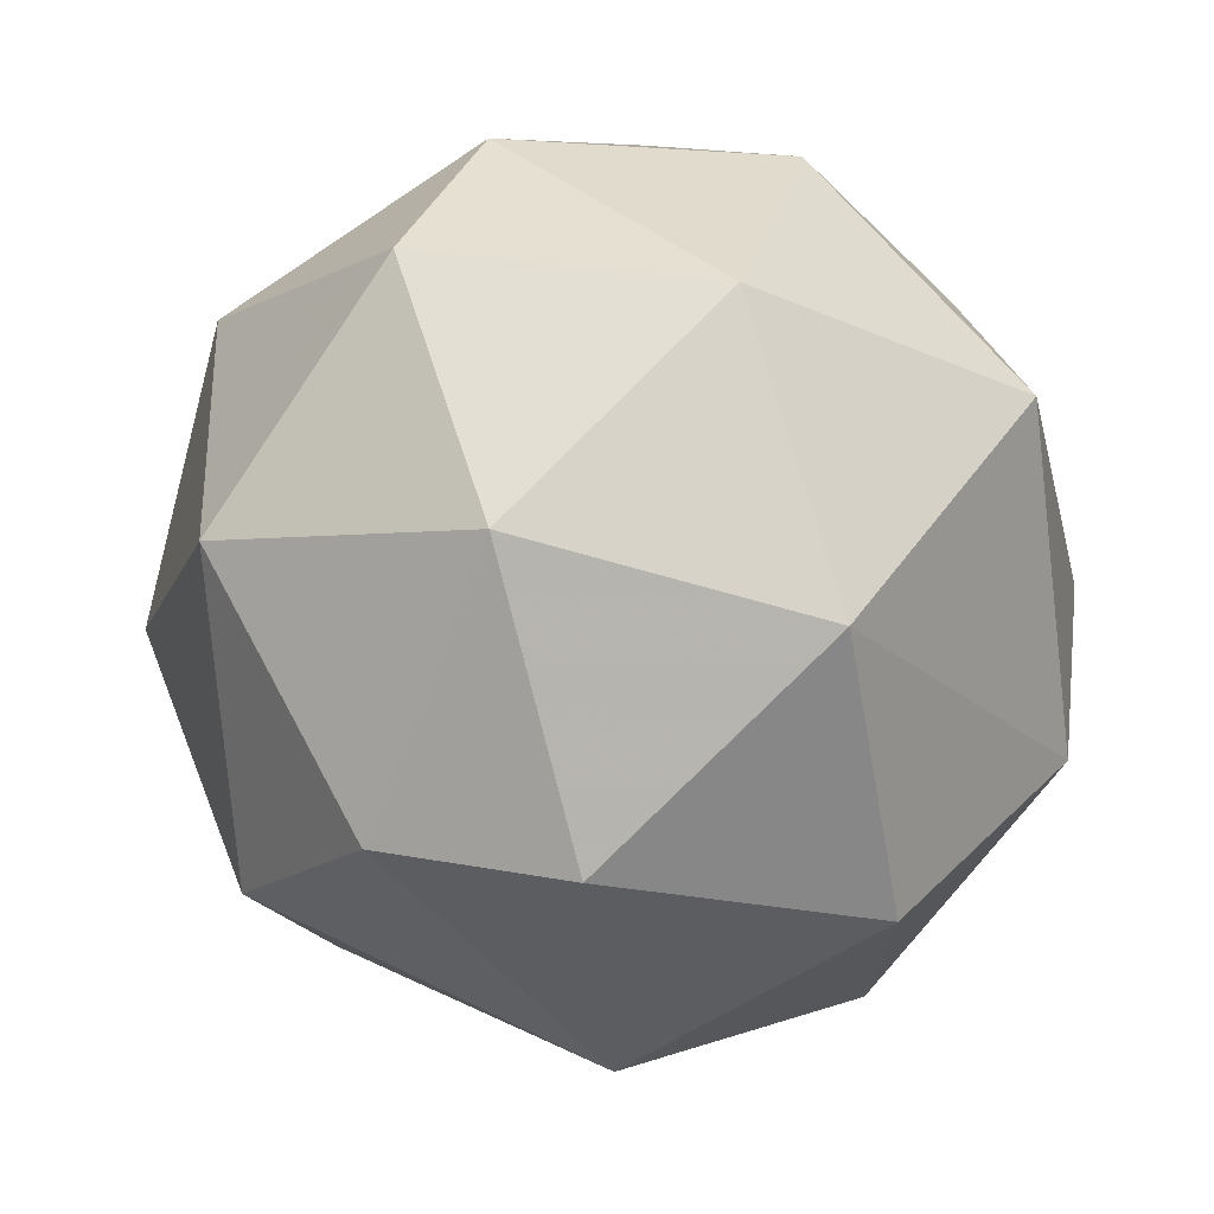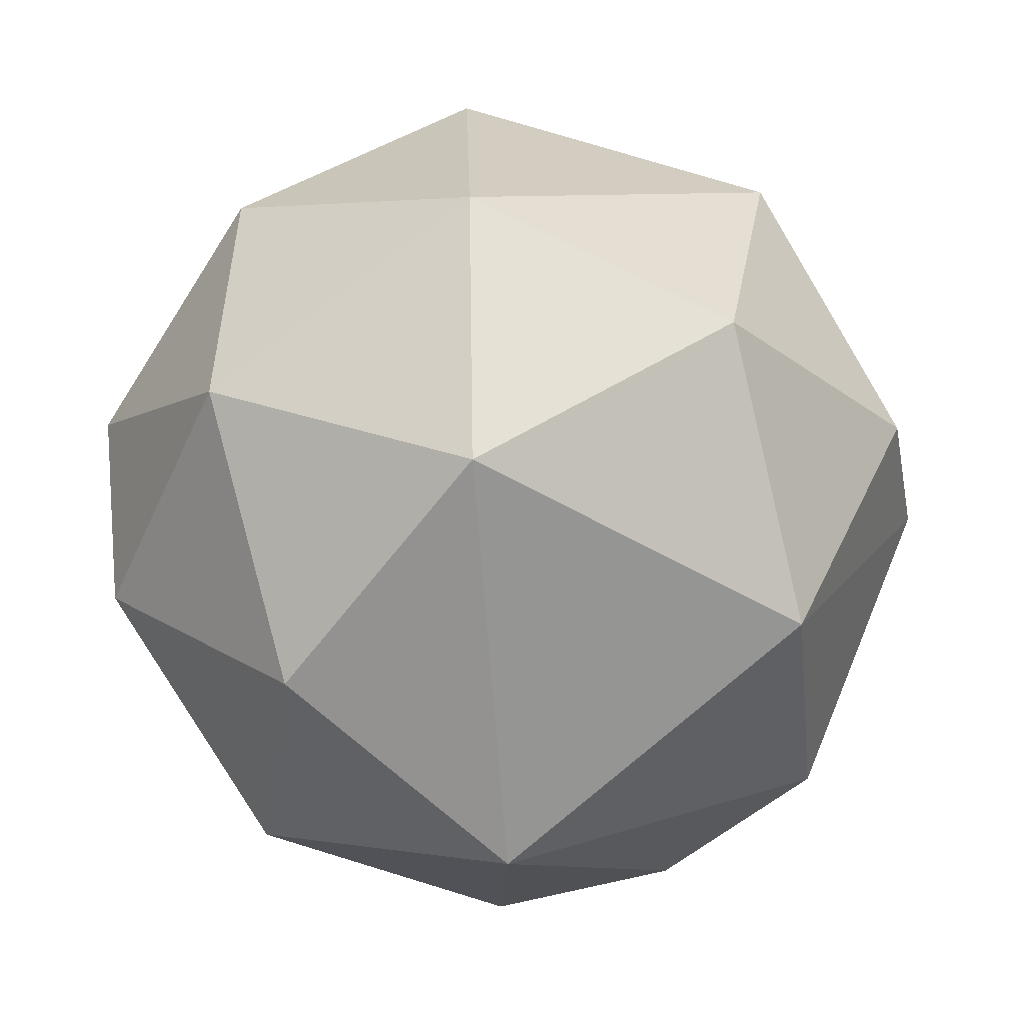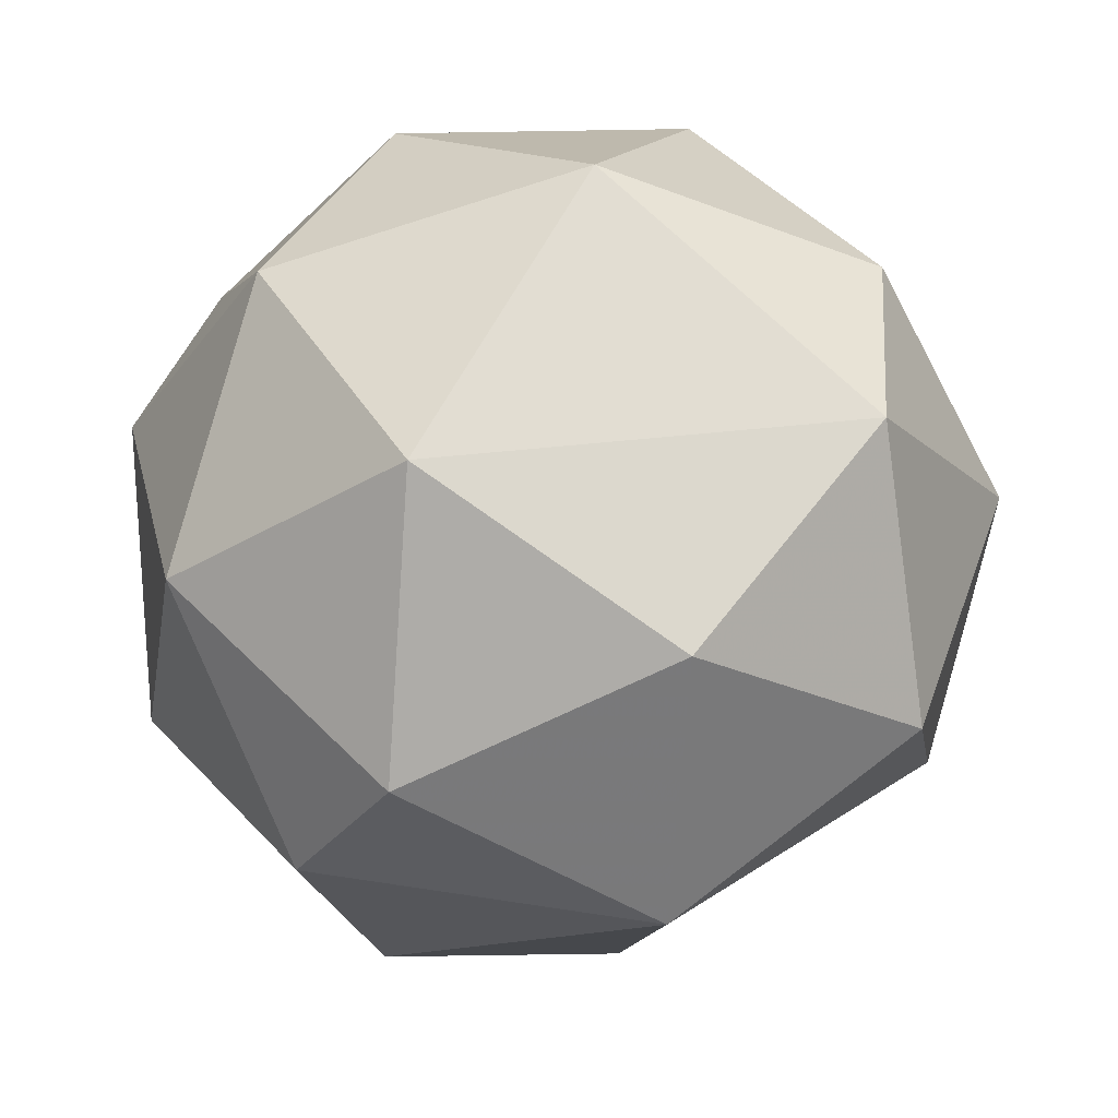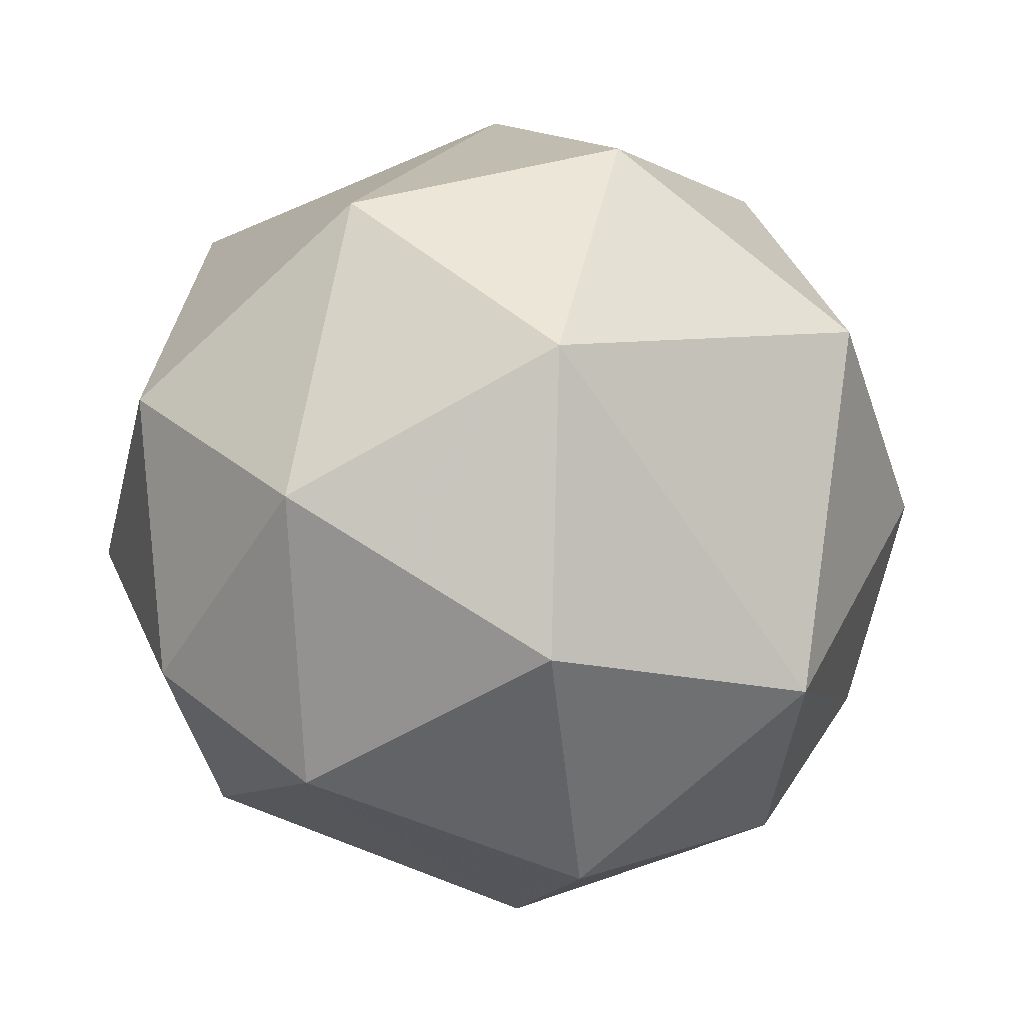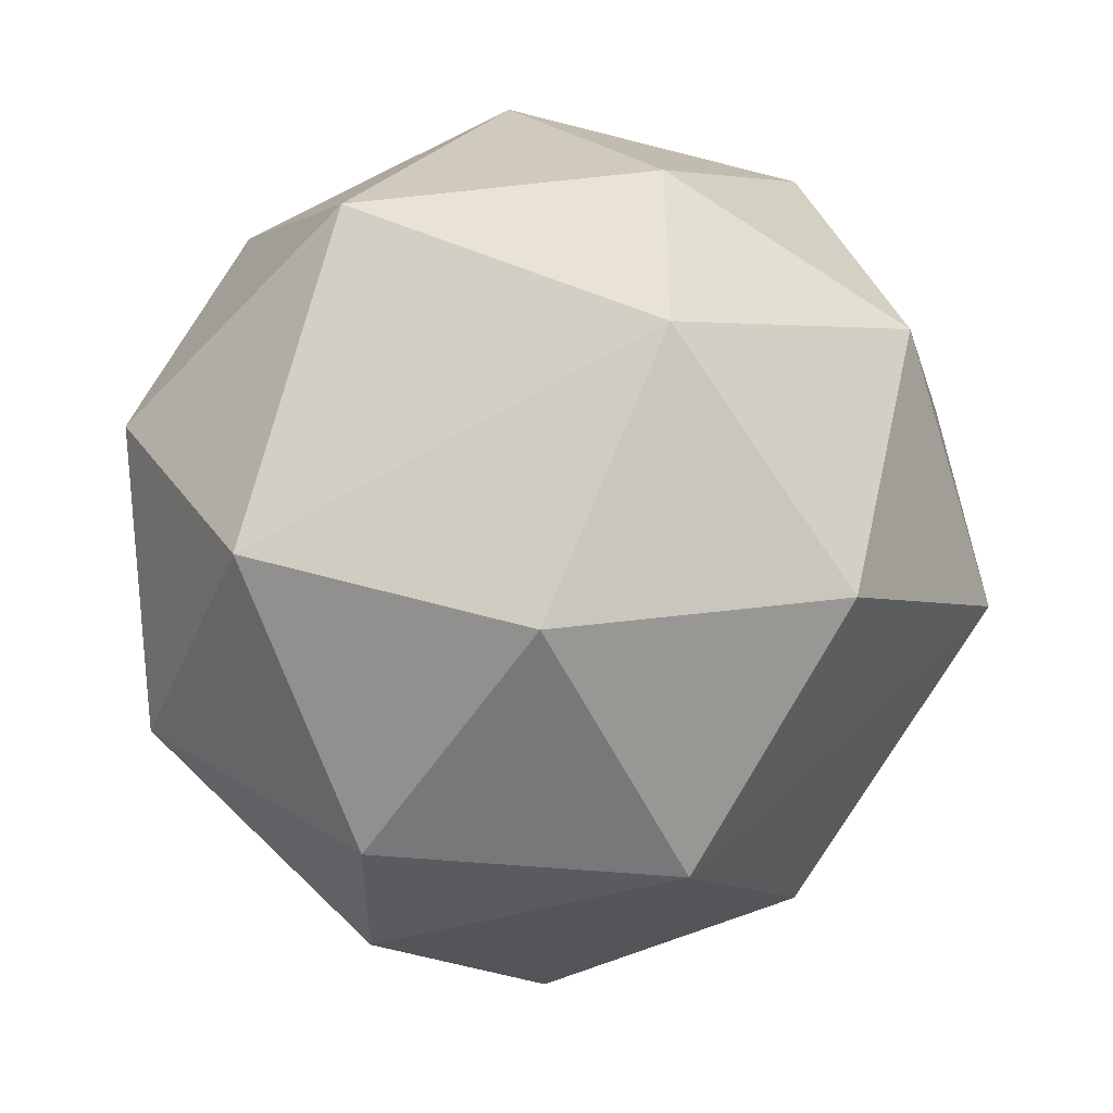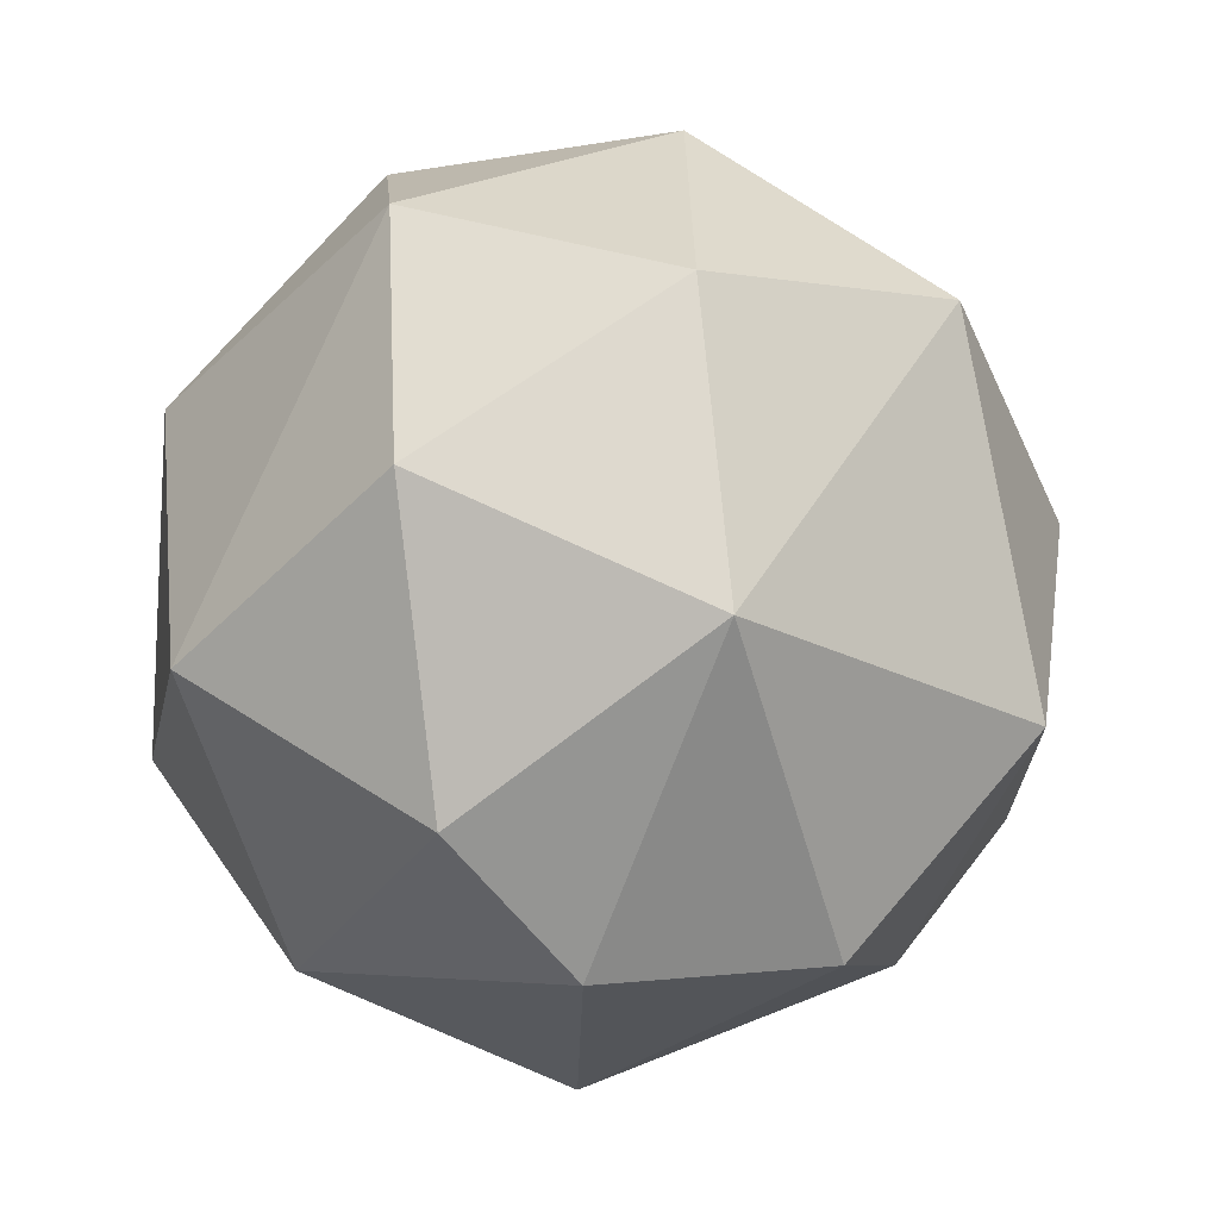
<metadata>
{"format":"obj","ext":"obj","renderer":"f3d","projection":"perspective","resolution":1024,"background":"white","views":[{"elev":-36.1,"azim":-173.4,"up":"+Y"},{"elev":70.2,"azim":1.6,"up":"+Z"},{"elev":-47.2,"azim":-121.4,"up":"+Y"},{"elev":55.8,"azim":-43.4,"up":"+Z"},{"elev":-47.3,"azim":-91.0,"up":"+Y"},{"elev":-79.9,"azim":-50.9,"up":"+Y"}]}
</metadata>
<code>
v 1 0 0
v 0.7433 -0.669 0
v 0.7167 -0.275 -0.6409
v 0.7616 0.4012 -0.5089
v 0.3114 0.1621 -0.9363
v 0.1237 -0.4745 -0.8715
v 0.4247 -0.8208 -0.3821
v -0.3407 0.004775 -0.9401
v -0.5005 -0.5774 -0.6451
v 0.0128 -0.9231 -0.3842
v -0.549 -0.8354 -0.02721
v 0.03214 -0.9577 0.2859
v -0.464 -0.6422 0.6101
v -0.9165 -0.3323 0.2229
v -0.6561 -0.01533 0.7545
v -0.06138 -0.2418 0.9684
v 0.6706 -0.4641 0.5787
v 0.498 0.1398 0.8558
v 0.9233 0.09294 0.3726
v 0.5944 0.6602 0.4592
v -0.08973 0.4005 0.9119
v -0.1239 0.93 0.3461
v -0.6412 0.5406 0.5446
v -0.9694 0.109 0.2198
v -0.7507 0.6518 -0.1075
v -0.1149 0.9097 -0.399
v -0.8882 0.08573 -0.4514
v -0.4607 0.5399 -0.7045
v 0.1545 0.5393 -0.8278
v 0.3335 0.9116 -0.2402
f 1 2 3
f 3 4 1
f 3 5 4
f 3 6 5
f 3 7 6
f 6 8 5
f 6 9 8
f 6 10 9
f 6 7 10
f 10 11 9
f 10 12 11
f 12 13 11
f 13 14 11
f 13 15 14
f 13 16 15
f 13 12 16
f 12 17 16
f 17 18 16
f 17 19 18
f 19 20 18
f 18 21 16
f 18 20 21
f 20 22 21
f 22 23 21
f 21 15 16
f 21 23 15
f 23 24 15
f 23 25 24
f 23 22 25
f 22 26 25
f 25 27 24
f 25 28 27
f 25 26 28
f 26 29 28
f 29 8 28
f 29 5 8
f 29 4 5
f 29 30 4
f 29 26 30
f 24 14 15
f 3 2 7
f 2 12 7
f 30 20 4
f 30 22 20
f 30 26 22
f 20 1 4
f 17 1 19
f 17 2 1
f 1 20 19
f 17 12 2
f 7 12 10
f 24 27 14
f 27 9 14
f 27 8 9
f 27 28 8
f 9 11 14

</code>
